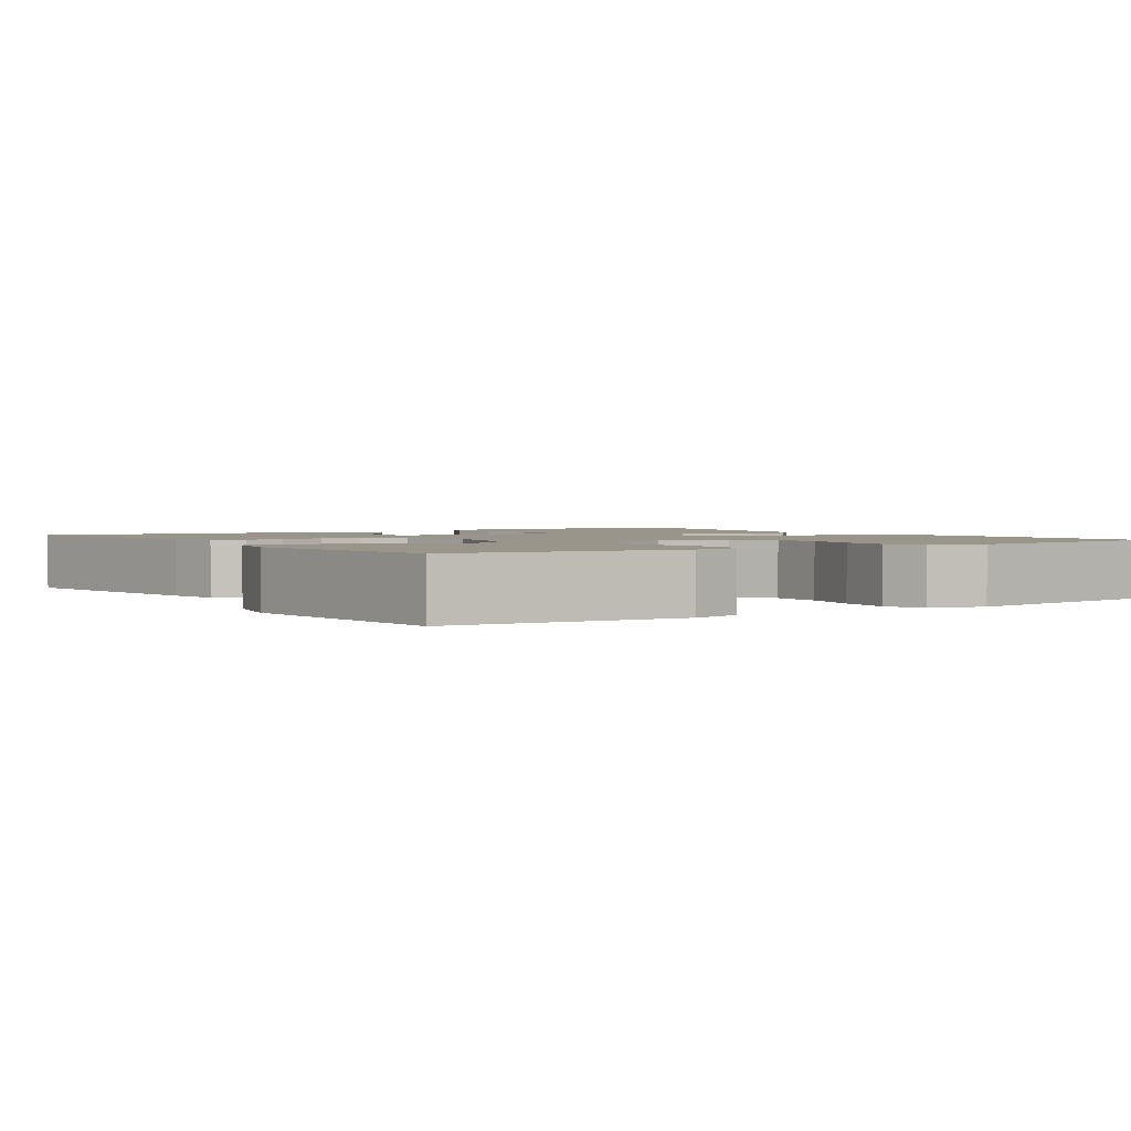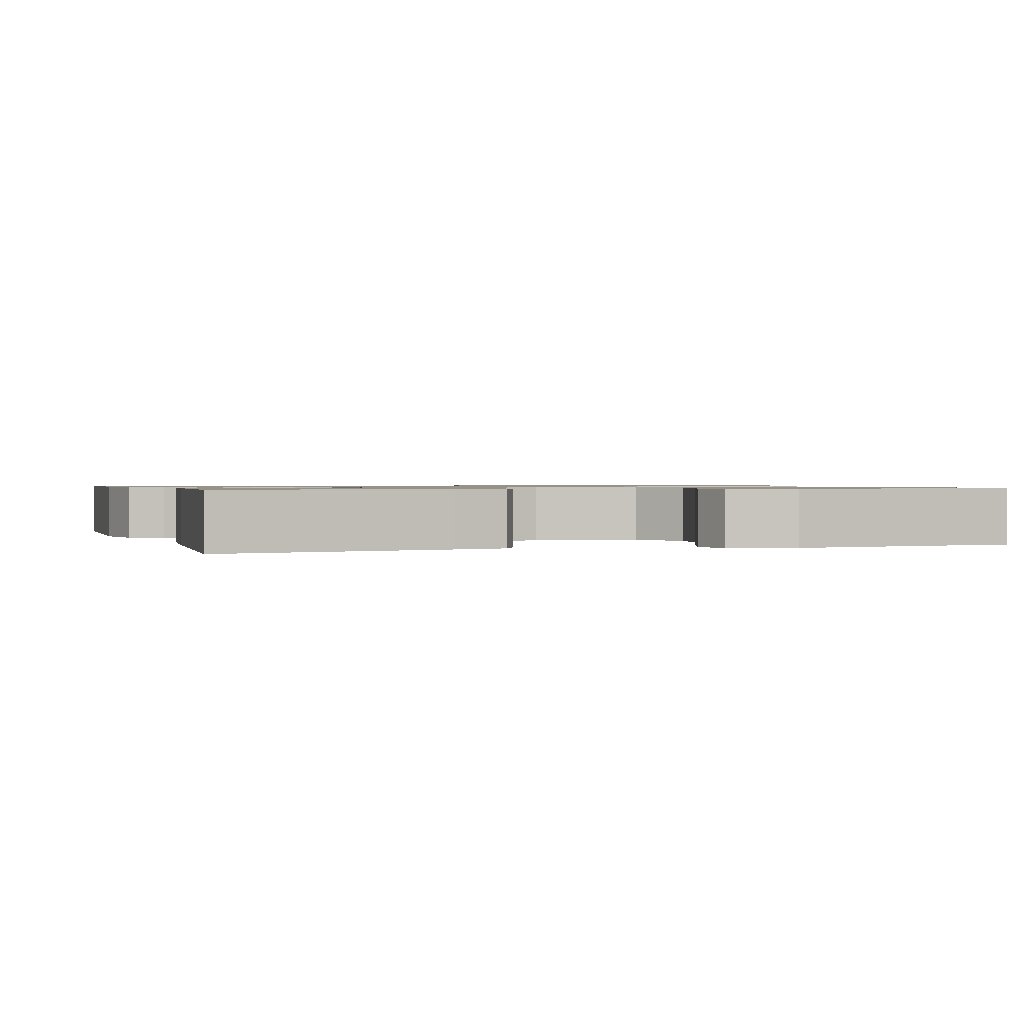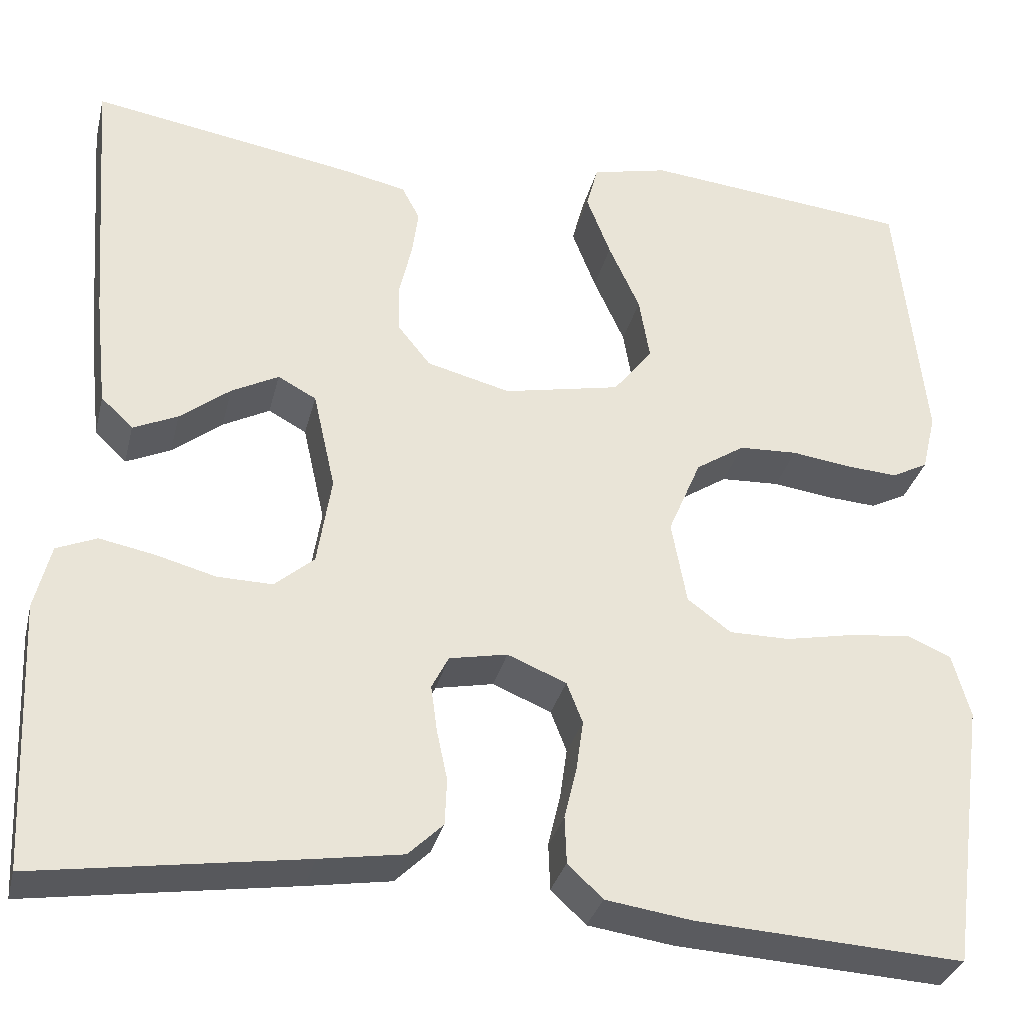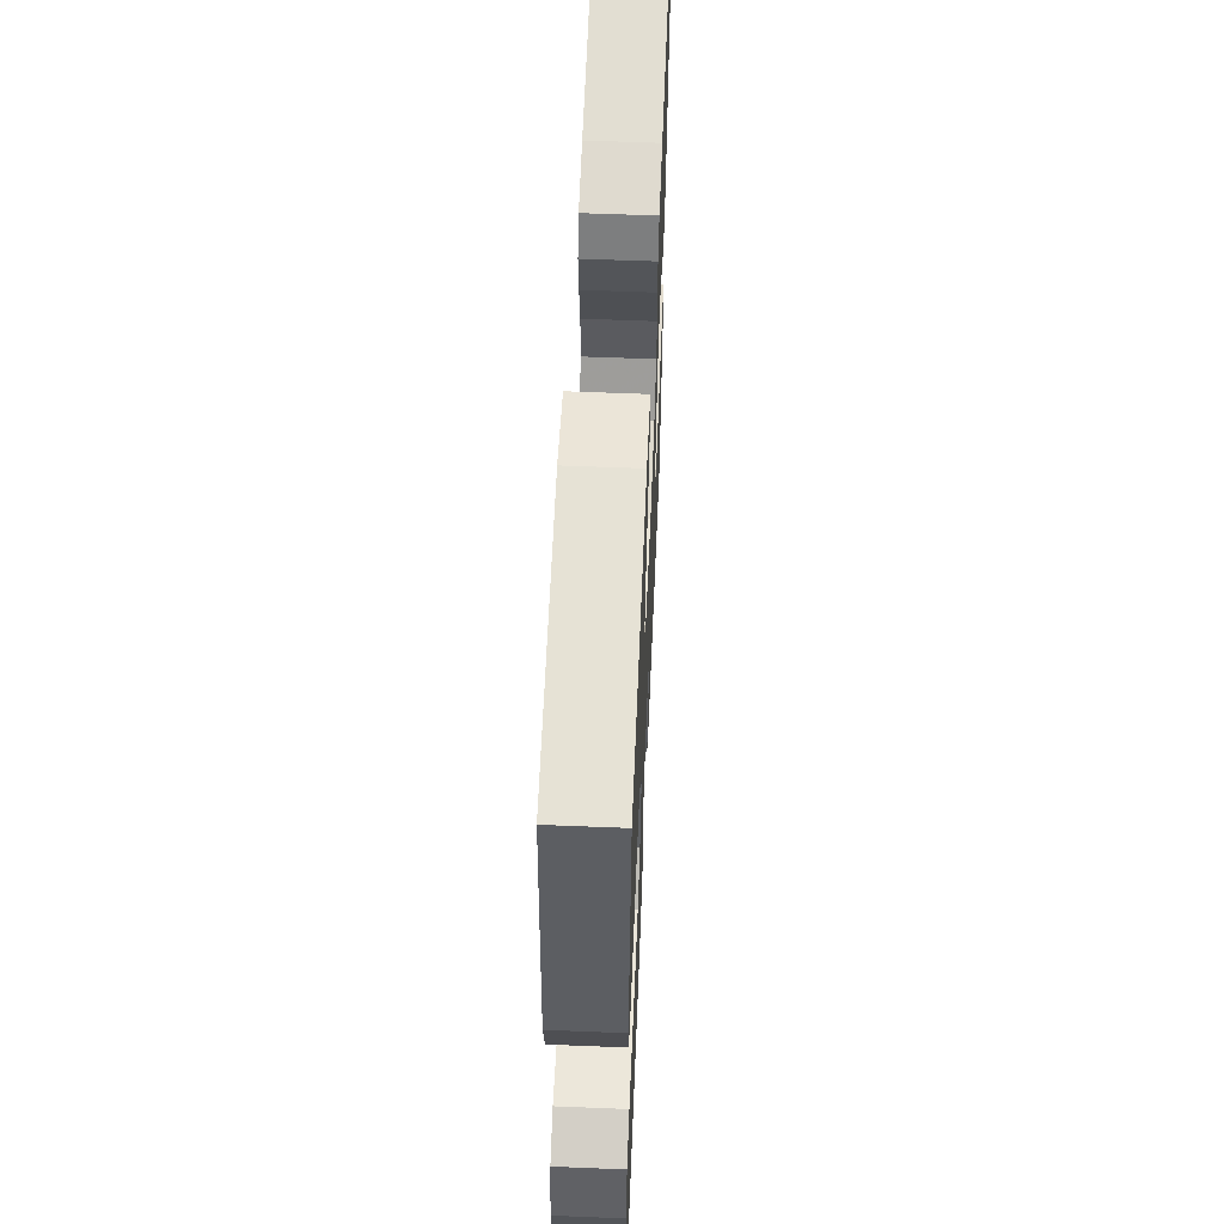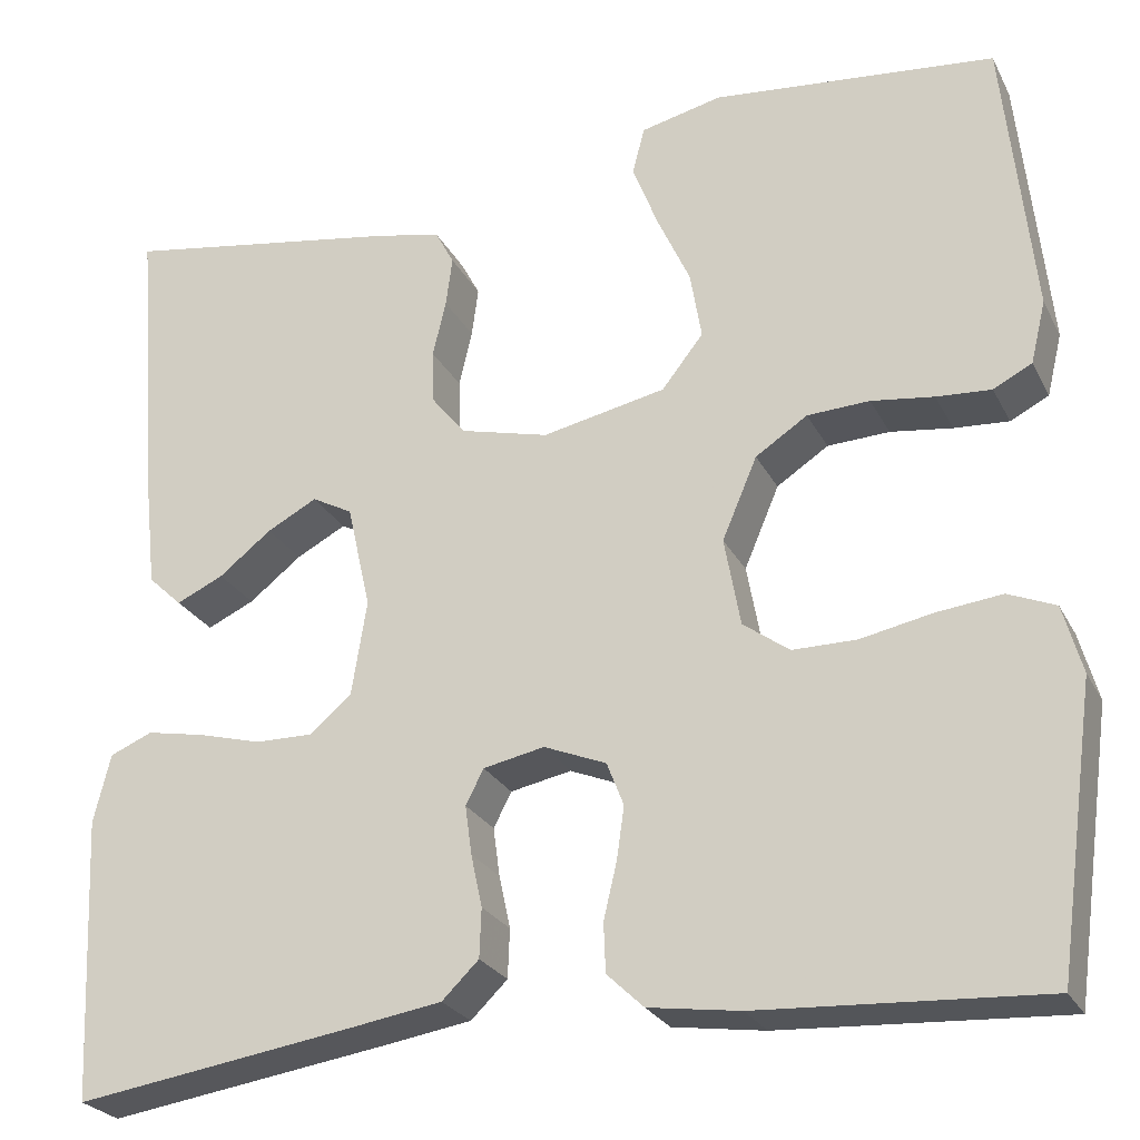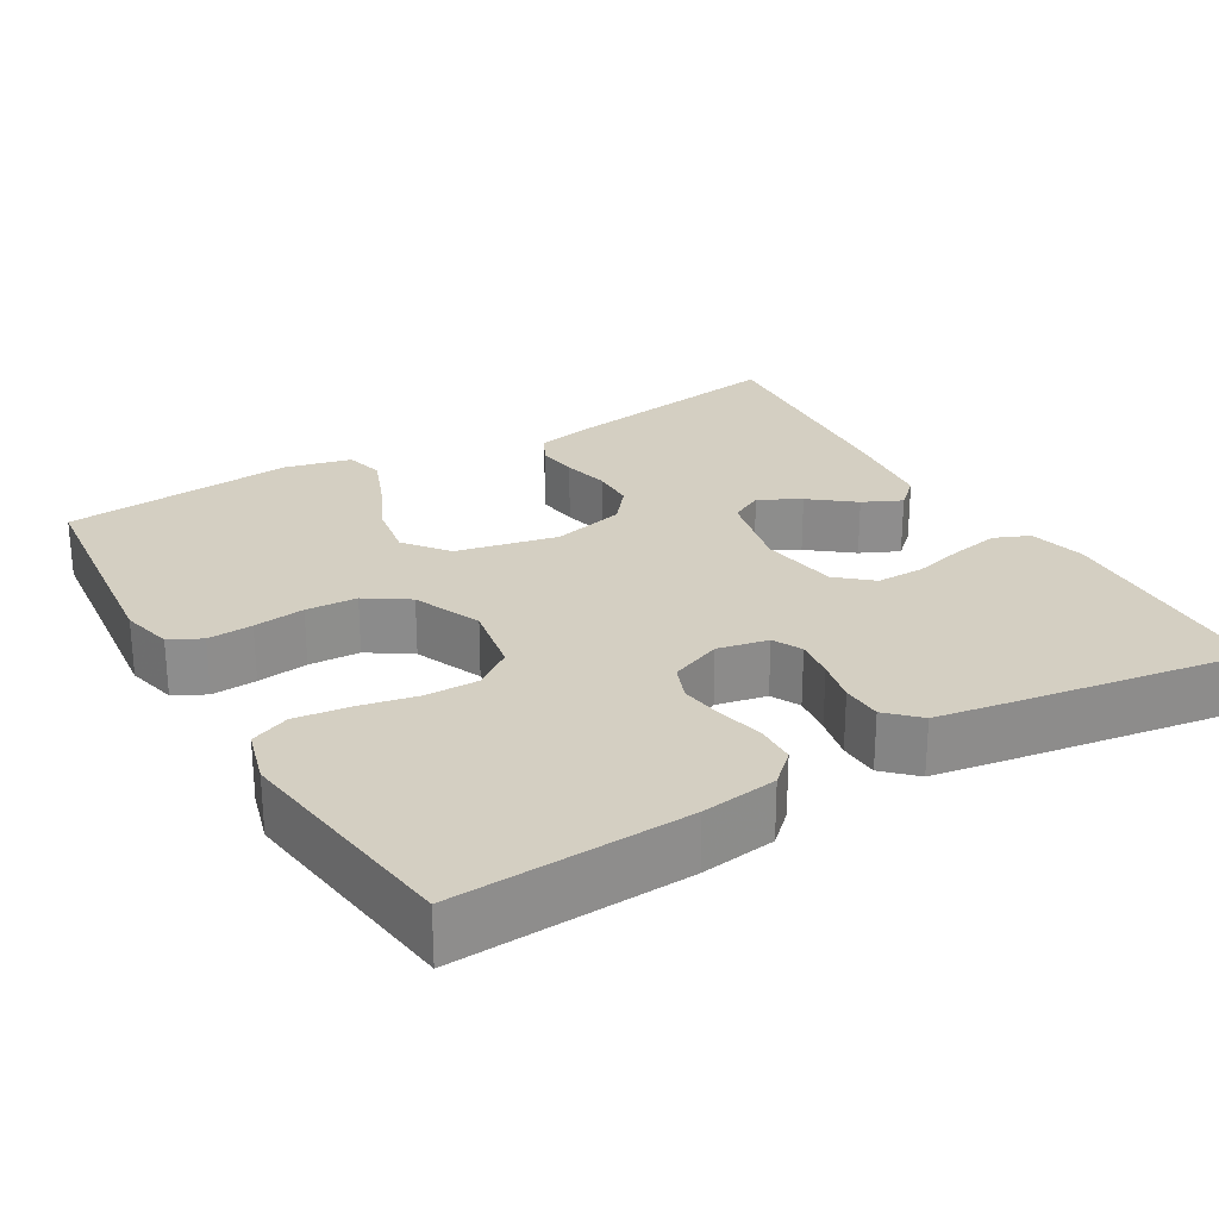
<metadata>
{"format":"obj","ext":"obj","renderer":"f3d","projection":"perspective","resolution":1024,"background":"white","views":[{"elev":2.0,"azim":56.3,"up":"+Y"},{"elev":1.0,"azim":-18.3,"up":"+Y"},{"elev":-32.2,"azim":-13.5,"up":"+Z"},{"elev":58.2,"azim":92.4,"up":"+Z"},{"elev":-25.5,"azim":22.0,"up":"+Z"},{"elev":25.7,"azim":149.8,"up":"+Y"}]}
</metadata>
<code>
v -0.5 0.07 -0.5
v -0.514 0.07 -0.2
v -0.496 0.07 -0.127
v -0.451 0.07 -0.108
v -0.389 0.07 -0.12
v -0.322 0.07 -0.138
v -0.26 0.07 -0.139
v -0.216 0.07 -0.101
v -0.2 0.07 0
v -0.225 0.07 0.111
v -0.268 0.07 0.134
v -0.321 0.07 0.106
v -0.377 0.07 0.062
v -0.427 0.07 0.039
v -0.463 0.07 0.073
v -0.477 0.07 0.2
v -0.5 0.07 0.5
v -0.2 0.07 0.45
v -0.131 0.07 0.435
v -0.111 0.07 0.397
v -0.118 0.07 0.344
v -0.132 0.07 0.284
v -0.131 0.07 0.228
v -0.094 0.07 0.182
v 0 0.07 0.158
v 0.131 0.07 0.185
v 0.175 0.07 0.241
v 0.163 0.07 0.313
v 0.128 0.07 0.39
v 0.101 0.07 0.46
v 0.114 0.07 0.51
v 0.2 0.07 0.53
v 0.5 0.07 0.5
v 0.531 0.07 0.2
v 0.515 0.07 0.134
v 0.474 0.07 0.113
v 0.416 0.07 0.117
v 0.35 0.07 0.126
v 0.284 0.07 0.123
v 0.229 0.07 0.087
v 0.192 0.07 0
v 0.209 0.07 -0.094
v 0.258 0.07 -0.13
v 0.326 0.07 -0.13
v 0.401 0.07 -0.115
v 0.471 0.07 -0.107
v 0.521 0.07 -0.128
v 0.541 0.07 -0.2
v 0.5 0.07 -0.5
v 0.2 0.07 -0.483
v 0.103 0.07 -0.469
v 0.064 0.07 -0.432
v 0.062 0.07 -0.38
v 0.076 0.07 -0.321
v 0.084 0.07 -0.265
v 0.066 0.07 -0.219
v 0 0.07 -0.192
v -0.065 0.07 -0.205
v -0.084 0.07 -0.242
v -0.077 0.07 -0.294
v -0.065 0.07 -0.35
v -0.067 0.07 -0.402
v -0.106 0.07 -0.44
v -0.2 0.07 -0.455
v -0.5 0 -0.5
v -0.514 0 -0.2
v -0.496 0 -0.127
v -0.451 0 -0.108
v -0.389 0 -0.12
v -0.322 0 -0.138
v -0.26 0 -0.139
v -0.216 0 -0.101
v -0.2 0 0
v -0.225 0 0.111
v -0.268 0 0.134
v -0.321 0 0.106
v -0.377 0 0.062
v -0.427 0 0.039
v -0.463 0 0.073
v -0.477 0 0.2
v -0.5 0 0.5
v -0.2 0 0.45
v -0.131 0 0.435
v -0.111 0 0.397
v -0.118 0 0.344
v -0.132 0 0.284
v -0.131 0 0.228
v -0.094 0 0.182
v 0 0 0.158
v 0.131 0 0.185
v 0.175 0 0.241
v 0.163 0 0.313
v 0.128 0 0.39
v 0.101 0 0.46
v 0.114 0 0.51
v 0.2 0 0.53
v 0.5 0 0.5
v 0.531 0 0.2
v 0.515 0 0.134
v 0.474 0 0.113
v 0.416 0 0.117
v 0.35 0 0.126
v 0.284 0 0.123
v 0.229 0 0.087
v 0.192 0 0
v 0.209 0 -0.094
v 0.258 0 -0.13
v 0.326 0 -0.13
v 0.401 0 -0.115
v 0.471 0 -0.107
v 0.521 0 -0.128
v 0.541 0 -0.2
v 0.5 0 -0.5
v 0.2 0 -0.483
v 0.103 0 -0.469
v 0.064 0 -0.432
v 0.062 0 -0.38
v 0.076 0 -0.321
v 0.084 0 -0.265
v 0.066 0 -0.219
v 0 0 -0.192
v -0.065 0 -0.205
v -0.084 0 -0.242
v -0.077 0 -0.294
v -0.065 0 -0.35
v -0.067 0 -0.402
v -0.106 0 -0.44
v -0.2 0 -0.455
f 4 5 6
f 3 4 6
f 2 3 6
f 1 2 6
f 64 1 6
f 63 64 6
f 62 63 6
f 61 62 6
f 60 61 6
f 59 60 6 7
f 58 59 7 8
f 57 58 8 9
f 56 57 9 10
f 52 53 54
f 51 52 54
f 50 51 54
f 49 50 54
f 48 49 54
f 47 48 54
f 46 47 54
f 45 46 54
f 44 45 54
f 43 44 54 55
f 42 43 55 56
f 36 37 38
f 35 36 38
f 34 35 38
f 33 34 38
f 32 33 38
f 31 32 38
f 30 31 38
f 29 30 38
f 28 29 38
f 27 28 38 39
f 26 27 39 40
f 20 21 22
f 19 20 22
f 18 19 22
f 17 18 22
f 16 17 22
f 15 16 22
f 14 15 22
f 13 14 22
f 12 13 22
f 11 12 22 23
f 10 11 23 24
f 10 24 25
f 56 10 25
f 42 56 25
f 41 42 25
f 25 26 40 41
f 70 69 68
f 70 68 67
f 70 67 66
f 70 66 65
f 70 65 128
f 70 128 127
f 70 127 126
f 70 126 125
f 70 125 124
f 71 70 124 123
f 72 71 123 122
f 73 72 122 121
f 74 73 121 120
f 118 117 116
f 118 116 115
f 118 115 114
f 118 114 113
f 118 113 112
f 118 112 111
f 118 111 110
f 118 110 109
f 118 109 108
f 119 118 108 107
f 120 119 107 106
f 102 101 100
f 102 100 99
f 102 99 98
f 102 98 97
f 102 97 96
f 102 96 95
f 102 95 94
f 102 94 93
f 102 93 92
f 103 102 92 91
f 104 103 91 90
f 86 85 84
f 86 84 83
f 86 83 82
f 86 82 81
f 86 81 80
f 86 80 79
f 86 79 78
f 86 78 77
f 86 77 76
f 87 86 76 75
f 88 87 75 74
f 89 88 74
f 89 74 120
f 89 120 106
f 89 106 105
f 105 104 90 89
f 1 65 66 2
f 2 66 67 3
f 3 67 68 4
f 4 68 69 5
f 5 69 70 6
f 6 70 71 7
f 7 71 72 8
f 8 72 73 9
f 9 73 74 10
f 10 74 75 11
f 11 75 76 12
f 12 76 77 13
f 13 77 78 14
f 14 78 79 15
f 15 79 80 16
f 16 80 81 17
f 17 81 82 18
f 18 82 83 19
f 19 83 84 20
f 20 84 85 21
f 21 85 86 22
f 22 86 87 23
f 23 87 88 24
f 24 88 89 25
f 25 89 90 26
f 26 90 91 27
f 27 91 92 28
f 28 92 93 29
f 29 93 94 30
f 30 94 95 31
f 31 95 96 32
f 32 96 97 33
f 33 97 98 34
f 34 98 99 35
f 35 99 100 36
f 36 100 101 37
f 37 101 102 38
f 38 102 103 39
f 39 103 104 40
f 40 104 105 41
f 41 105 106 42
f 42 106 107 43
f 43 107 108 44
f 44 108 109 45
f 45 109 110 46
f 46 110 111 47
f 47 111 112 48
f 48 112 113 49
f 49 113 114 50
f 50 114 115 51
f 51 115 116 52
f 52 116 117 53
f 53 117 118 54
f 54 118 119 55
f 55 119 120 56
f 56 120 121 57
f 57 121 122 58
f 58 122 123 59
f 59 123 124 60
f 60 124 125 61
f 61 125 126 62
f 62 126 127 63
f 63 127 128 64
f 64 128 65 1

</code>
